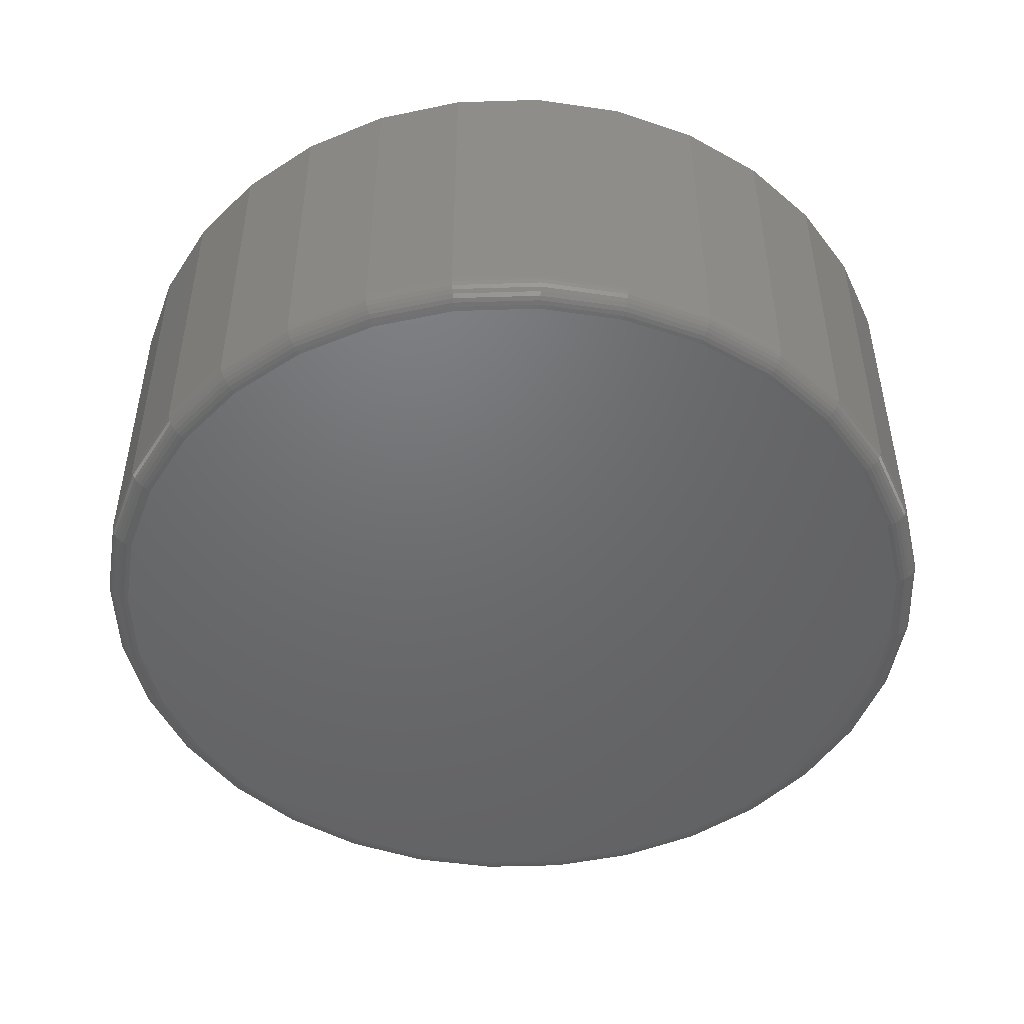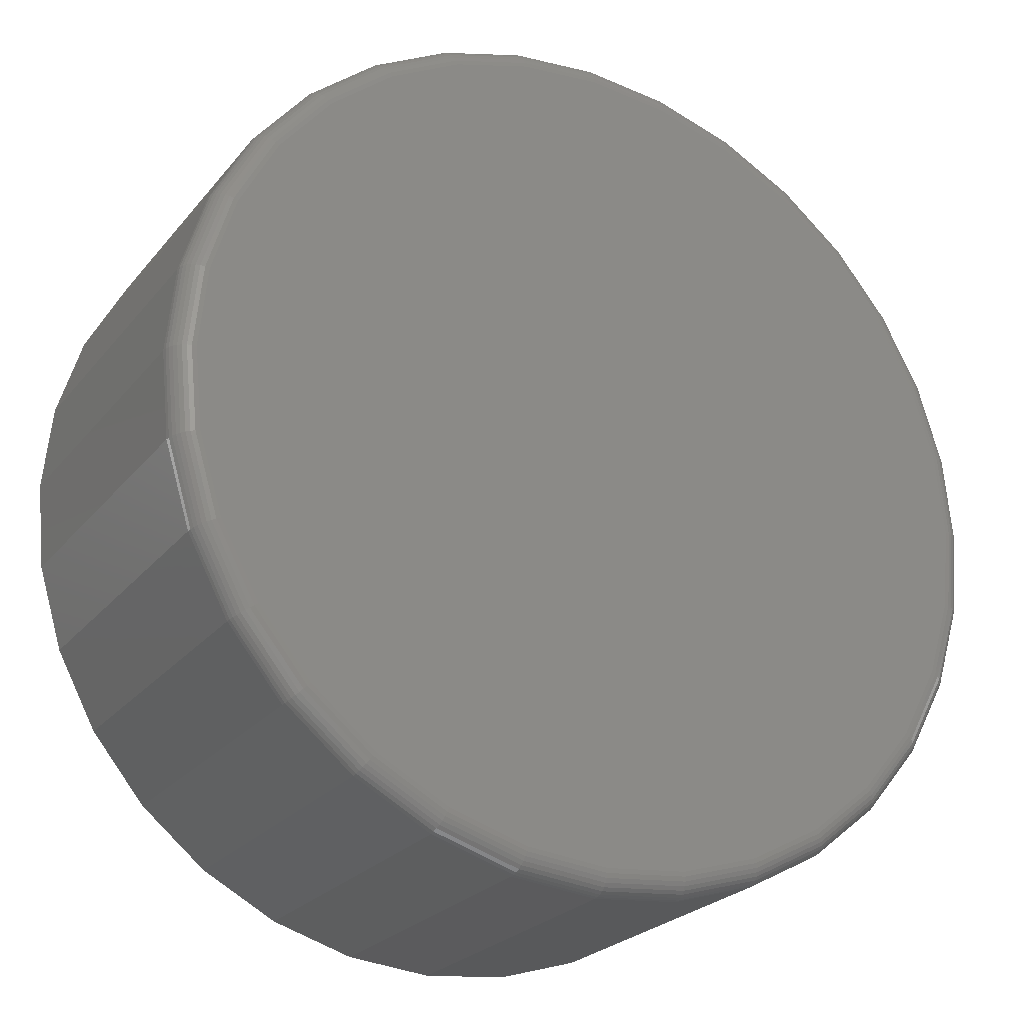
<metadata>
{"format":"stl","ext":"stl","renderer":"f3d","projection":"perspective","resolution":1024,"background":"white","views":[{"elev":-48.5,"azim":-59.9,"up":"+Y"},{"elev":-24.4,"azim":-29.2,"up":"+Z"}]}
</metadata>
<code>
# stl→obj: 320 verts, 636 faces
v -0.1323 -0.6016 0.705
v 0.1481 -0.6016 0.705
v 0.007895 -0.6016 0.7188
v 0.283 -0.6016 0.6641
v -0.2672 -0.6016 0.6641
v 0.4073 -0.6016 0.5977
v -0.3915 -0.6016 0.5977
v 0.5162 -0.6016 0.5083
v -0.5004 -0.6016 0.5083
v 0.6056 -0.6016 0.3994
v -0.5898 -0.6016 0.3994
v 0.672 -0.6016 0.2751
v -0.6562 -0.6016 0.2751
v 0.7129 -0.6016 0.1402
v -0.6971 -0.6016 0.1402
v 0.7267 -0.6016 3.657e-16
v -0.7109 -0.6016 -5.59e-16
v 0.7129 -0.6016 -0.1402
v -0.6971 -0.6016 -0.1402
v 0.672 -0.6016 -0.2751
v -0.6562 -0.6016 -0.2751
v 0.6056 -0.6016 -0.3994
v -0.5898 -0.6016 -0.3994
v 0.5162 -0.6016 -0.5083
v -0.5004 -0.6016 -0.5083
v 0.4073 -0.6016 -0.5977
v -0.3915 -0.6016 -0.5977
v 0.283 -0.6016 -0.6641
v -0.2672 -0.6016 -0.6641
v 0.1481 -0.6016 -0.705
v -0.1323 -0.6016 -0.705
v 0.007895 -0.6016 -0.7188
v 0.7658 1.952e-16 -9.282e-17
v 0.7658 -0.5625 -9.516e-16
v 0.7512 1.935e-16 -0.1479
v 0.7512 -0.5625 -0.1479
v 0.7081 1.888e-16 -0.29
v 0.7081 -0.5625 -0.29
v 0.6381 1.81e-16 -0.4211
v 0.6381 -0.5625 -0.4211
v 0.5438 1.705e-16 -0.5359
v 0.5438 -0.5625 -0.5359
v 0.429 1.578e-16 -0.6302
v 0.429 -0.5625 -0.6302
v 0.2979 1.432e-16 -0.7002
v 0.2979 -0.5625 -0.7002
v 0.1558 1.274e-16 -0.7433
v 0.1558 -0.5625 -0.7433
v 0.007895 1.11e-16 -0.7579
v 0.007895 -0.5625 -0.7579
v -0.14 9.461e-17 -0.7433
v -0.14 -0.5625 -0.7433
v -0.2821 7.882e-17 -0.7002
v -0.2821 -0.5625 -0.7002
v -0.4132 6.427e-17 -0.6302
v -0.4132 -0.5625 -0.6302
v -0.528 5.152e-17 -0.5359
v -0.528 -0.5625 -0.5359
v -0.6223 4.106e-17 -0.4211
v -0.6223 -0.5625 -0.4211
v -0.6923 3.328e-17 -0.29
v -0.6923 -0.5625 -0.29
v -0.7354 2.85e-17 -0.1479
v -0.7354 -0.5625 -0.1479
v -0.75 2.688e-17 9.281e-17
v -0.75 -0.5625 9.281e-17
v -0.7354 2.85e-17 0.1479
v -0.7354 -0.5625 0.1479
v -0.6923 3.328e-17 0.29
v -0.6923 -0.5625 0.29
v -0.6223 4.106e-17 0.4211
v -0.6223 -0.5625 0.4211
v -0.528 5.152e-17 0.5359
v -0.528 -0.5625 0.5359
v -0.4132 6.427e-17 0.6302
v -0.4132 -0.5625 0.6302
v -0.2821 7.882e-17 0.7002
v -0.2821 -0.5625 0.7002
v -0.14 9.461e-17 0.7433
v -0.14 -0.5625 0.7433
v 0.007895 1.11e-16 0.7579
v 0.007895 -0.5625 0.7579
v 0.1558 1.274e-16 0.7433
v 0.1558 -0.5625 0.7433
v 0.2979 1.432e-16 0.7002
v 0.2979 -0.5625 0.7002
v 0.429 1.578e-16 0.6302
v 0.429 -0.5625 0.6302
v 0.5438 1.705e-16 0.5359
v 0.5438 -0.5625 0.5359
v 0.6381 1.81e-16 0.4211
v 0.6381 -0.5625 0.4211
v 0.7081 1.888e-16 0.29
v 0.7081 -0.5625 0.29
v 0.7512 1.935e-16 0.1479
v 0.7512 -0.5625 0.1479
v -0.7186 -0.6008 1.708e-18
v -0.7046 -0.6008 0.1417
v -0.7259 -0.5986 5.712e-17
v -0.7118 -0.5986 0.1432
v -0.7326 -0.595 1.448e-18
v -0.7184 -0.595 0.1445
v -0.7386 -0.5901 1.232e-18
v -0.7242 -0.5901 0.1456
v -0.7434 -0.5842 5.648e-17
v -0.729 -0.5842 0.1466
v -0.747 -0.5774 5.618e-17
v -0.7325 -0.5774 0.1473
v -0.7492 -0.5701 5.585e-17
v -0.7347 -0.5701 0.1477
v 0.7204 -0.6008 0.1417
v 0.7343 -0.6008 -8.865e-16
v 0.7276 -0.5986 0.1432
v 0.7417 -0.5986 -8.866e-16
v 0.7342 -0.595 0.1445
v 0.7484 -0.595 -8.867e-16
v 0.74 -0.5901 0.1456
v 0.7543 -0.5901 -9.425e-16
v 0.7448 -0.5842 0.1466
v 0.7592 -0.5842 -8.872e-16
v 0.7483 -0.5774 0.1473
v 0.7628 -0.5774 -9.43e-16
v 0.7505 -0.5701 0.1477
v 0.765 -0.5701 -8.878e-16
v 0.679 -0.6008 0.278
v 0.6858 -0.5986 0.2808
v 0.6921 -0.595 0.2834
v 0.6975 -0.5901 0.2857
v 0.702 -0.5842 0.2875
v 0.7054 -0.5774 0.2889
v 0.7074 -0.5701 0.2897
v 0.6119 -0.6008 0.4036
v 0.618 -0.5986 0.4077
v 0.6236 -0.595 0.4114
v 0.6285 -0.5901 0.4147
v 0.6326 -0.5842 0.4174
v 0.6356 -0.5774 0.4194
v 0.6374 -0.5701 0.4206
v 0.5216 -0.6008 0.5137
v 0.5268 -0.5986 0.5189
v 0.5315 -0.595 0.5236
v 0.5357 -0.5901 0.5278
v 0.5392 -0.5842 0.5313
v 0.5417 -0.5774 0.5338
v 0.5433 -0.5701 0.5354
v 0.4115 -0.6008 0.604
v 0.4156 -0.5986 0.6101
v 0.4193 -0.595 0.6157
v 0.4226 -0.5901 0.6207
v 0.4253 -0.5842 0.6247
v 0.4273 -0.5774 0.6277
v 0.4285 -0.5701 0.6295
v 0.2859 -0.6008 0.6712
v 0.2887 -0.5986 0.6779
v 0.2913 -0.595 0.6842
v 0.2936 -0.5901 0.6896
v 0.2954 -0.5842 0.6941
v 0.2968 -0.5774 0.6975
v 0.2976 -0.5701 0.6995
v 0.1496 -0.6008 0.7125
v 0.151 -0.5986 0.7197
v 0.1524 -0.595 0.7263
v 0.1535 -0.5901 0.7321
v 0.1545 -0.5842 0.7369
v 0.1552 -0.5774 0.7404
v 0.1556 -0.5701 0.7426
v 0.007895 -0.6008 0.7265
v 0.007895 -0.5986 0.7338
v 0.007895 -0.595 0.7405
v 0.007895 -0.5901 0.7465
v 0.007895 -0.5842 0.7513
v 0.007895 -0.5774 0.7549
v 0.007895 -0.5701 0.7571
v -0.1338 -0.6008 0.7125
v -0.1353 -0.5986 0.7197
v -0.1366 -0.595 0.7263
v -0.1377 -0.5901 0.7321
v -0.1387 -0.5842 0.7369
v -0.1394 -0.5774 0.7404
v -0.1398 -0.5701 0.7426
v -0.2701 -0.6008 0.6712
v -0.2729 -0.5986 0.6779
v -0.2755 -0.595 0.6842
v -0.2778 -0.5901 0.6896
v -0.2796 -0.5842 0.6941
v -0.281 -0.5774 0.6975
v -0.2819 -0.5701 0.6995
v -0.3957 -0.6008 0.604
v -0.3998 -0.5986 0.6101
v -0.4035 -0.595 0.6157
v -0.4068 -0.5901 0.6207
v -0.4095 -0.5842 0.6247
v -0.4115 -0.5774 0.6277
v -0.4128 -0.5701 0.6295
v -0.5058 -0.6008 0.5137
v -0.511 -0.5986 0.5189
v -0.5157 -0.595 0.5236
v -0.5199 -0.5901 0.5278
v -0.5234 -0.5842 0.5313
v -0.5259 -0.5774 0.5338
v -0.5275 -0.5701 0.5354
v -0.5961 -0.6008 0.4036
v -0.6022 -0.5986 0.4077
v -0.6078 -0.595 0.4114
v -0.6128 -0.5901 0.4147
v -0.6168 -0.5842 0.4174
v -0.6198 -0.5774 0.4194
v -0.6216 -0.5701 0.4206
v -0.6633 -0.6008 0.278
v -0.67 -0.5986 0.2808
v -0.6763 -0.595 0.2834
v -0.6817 -0.5901 0.2857
v -0.6862 -0.5842 0.2875
v -0.6896 -0.5774 0.2889
v -0.6916 -0.5701 0.2897
v 0.7204 -0.6008 -0.1417
v 0.7276 -0.5986 -0.1432
v 0.7342 -0.595 -0.1445
v 0.74 -0.5901 -0.1456
v 0.7448 -0.5842 -0.1466
v 0.7483 -0.5774 -0.1473
v 0.7505 -0.5701 -0.1477
v -0.7046 -0.6008 -0.1417
v -0.7118 -0.5986 -0.1432
v -0.7184 -0.595 -0.1445
v -0.7242 -0.5901 -0.1456
v -0.729 -0.5842 -0.1466
v -0.7325 -0.5774 -0.1473
v -0.7347 -0.5701 -0.1477
v -0.6633 -0.6008 -0.278
v -0.67 -0.5986 -0.2808
v -0.6763 -0.595 -0.2834
v -0.6817 -0.5901 -0.2857
v -0.6862 -0.5842 -0.2875
v -0.6896 -0.5774 -0.2889
v -0.6916 -0.5701 -0.2897
v -0.5961 -0.6008 -0.4036
v -0.6022 -0.5986 -0.4077
v -0.6078 -0.595 -0.4114
v -0.6128 -0.5901 -0.4147
v -0.6168 -0.5842 -0.4174
v -0.6198 -0.5774 -0.4194
v -0.6216 -0.5701 -0.4206
v -0.5058 -0.6008 -0.5137
v -0.511 -0.5986 -0.5189
v -0.5157 -0.595 -0.5236
v -0.5199 -0.5901 -0.5278
v -0.5234 -0.5842 -0.5313
v -0.5259 -0.5774 -0.5338
v -0.5275 -0.5701 -0.5354
v -0.3957 -0.6008 -0.604
v -0.3998 -0.5986 -0.6101
v -0.4035 -0.595 -0.6157
v -0.4068 -0.5901 -0.6207
v -0.4095 -0.5842 -0.6247
v -0.4115 -0.5774 -0.6277
v -0.4128 -0.5701 -0.6295
v -0.2701 -0.6008 -0.6712
v -0.2729 -0.5986 -0.6779
v -0.2755 -0.595 -0.6842
v -0.2778 -0.5901 -0.6896
v -0.2796 -0.5842 -0.6941
v -0.281 -0.5774 -0.6975
v -0.2819 -0.5701 -0.6995
v -0.1338 -0.6008 -0.7125
v -0.1353 -0.5986 -0.7197
v -0.1366 -0.595 -0.7263
v -0.1377 -0.5901 -0.7321
v -0.1387 -0.5842 -0.7369
v -0.1394 -0.5774 -0.7404
v -0.1398 -0.5701 -0.7426
v 0.007895 -0.6008 -0.7265
v 0.007895 -0.5986 -0.7338
v 0.007895 -0.595 -0.7405
v 0.007895 -0.5901 -0.7465
v 0.007895 -0.5842 -0.7513
v 0.007895 -0.5774 -0.7549
v 0.007895 -0.5701 -0.7571
v 0.1496 -0.6008 -0.7125
v 0.151 -0.5986 -0.7197
v 0.1524 -0.595 -0.7263
v 0.1535 -0.5901 -0.7321
v 0.1545 -0.5842 -0.7369
v 0.1552 -0.5774 -0.7404
v 0.1556 -0.5701 -0.7426
v 0.2859 -0.6008 -0.6712
v 0.2887 -0.5986 -0.6779
v 0.2913 -0.595 -0.6842
v 0.2936 -0.5901 -0.6896
v 0.2954 -0.5842 -0.6941
v 0.2968 -0.5774 -0.6975
v 0.2976 -0.5701 -0.6995
v 0.4115 -0.6008 -0.604
v 0.4156 -0.5986 -0.6101
v 0.4193 -0.595 -0.6157
v 0.4226 -0.5901 -0.6207
v 0.4253 -0.5842 -0.6247
v 0.4273 -0.5774 -0.6277
v 0.4285 -0.5701 -0.6295
v 0.5216 -0.6008 -0.5137
v 0.5268 -0.5986 -0.5189
v 0.5315 -0.595 -0.5236
v 0.5357 -0.5901 -0.5278
v 0.5392 -0.5842 -0.5313
v 0.5417 -0.5774 -0.5338
v 0.5433 -0.5701 -0.5354
v 0.6119 -0.6008 -0.4036
v 0.618 -0.5986 -0.4077
v 0.6236 -0.595 -0.4114
v 0.6285 -0.5901 -0.4147
v 0.6326 -0.5842 -0.4174
v 0.6356 -0.5774 -0.4194
v 0.6374 -0.5701 -0.4206
v 0.679 -0.6008 -0.278
v 0.6858 -0.5986 -0.2808
v 0.6921 -0.595 -0.2834
v 0.6975 -0.5901 -0.2857
v 0.702 -0.5842 -0.2875
v 0.7054 -0.5774 -0.2889
v 0.7074 -0.5701 -0.2897
f 1 2 3
f 2 1 4
f 4 1 5
f 4 5 6
f 6 5 7
f 6 7 8
f 8 7 9
f 8 9 10
f 10 9 11
f 10 11 12
f 12 11 13
f 12 13 14
f 14 13 15
f 14 15 16
f 16 15 17
f 16 17 18
f 18 17 19
f 18 19 20
f 20 19 21
f 20 21 22
f 22 21 23
f 22 23 24
f 24 23 25
f 24 25 26
f 26 25 27
f 26 27 28
f 28 27 29
f 28 29 30
f 30 29 31
f 30 31 32
f 33 34 35
f 35 34 36
f 35 36 37
f 37 36 38
f 37 38 39
f 39 38 40
f 39 40 41
f 41 40 42
f 41 42 43
f 43 42 44
f 43 44 45
f 45 44 46
f 45 46 47
f 47 46 48
f 47 48 49
f 49 48 50
f 49 50 51
f 51 50 52
f 51 52 53
f 53 52 54
f 53 54 55
f 55 54 56
f 55 56 57
f 57 56 58
f 57 58 59
f 59 58 60
f 59 60 61
f 61 60 62
f 61 62 63
f 63 62 64
f 63 64 65
f 65 64 66
f 65 66 67
f 67 66 68
f 67 68 69
f 69 68 70
f 69 70 71
f 71 70 72
f 71 72 73
f 73 72 74
f 73 74 75
f 75 74 76
f 75 76 77
f 77 76 78
f 77 78 79
f 79 78 80
f 79 80 81
f 81 80 82
f 81 82 83
f 83 82 84
f 83 84 85
f 85 84 86
f 85 86 87
f 87 86 88
f 87 88 89
f 89 88 90
f 89 90 91
f 91 90 92
f 91 92 93
f 93 92 94
f 93 94 95
f 95 94 96
f 95 96 33
f 33 96 34
f 17 15 97
f 97 15 98
f 97 98 99
f 99 98 100
f 99 100 101
f 101 100 102
f 101 102 103
f 103 102 104
f 103 104 105
f 105 104 106
f 105 106 107
f 107 106 108
f 107 108 109
f 109 108 110
f 109 110 66
f 66 110 68
f 14 16 111
f 111 16 112
f 111 112 113
f 113 112 114
f 113 114 115
f 115 114 116
f 115 116 117
f 117 116 118
f 117 118 119
f 119 118 120
f 119 120 121
f 121 120 122
f 121 122 123
f 123 122 124
f 123 124 96
f 96 124 34
f 12 14 125
f 125 14 111
f 125 111 126
f 126 111 113
f 126 113 127
f 127 113 115
f 127 115 128
f 128 115 117
f 128 117 129
f 129 117 119
f 129 119 130
f 130 119 121
f 130 121 131
f 131 121 123
f 131 123 94
f 94 123 96
f 10 12 132
f 132 12 125
f 132 125 133
f 133 125 126
f 133 126 134
f 134 126 127
f 134 127 135
f 135 127 128
f 135 128 136
f 136 128 129
f 136 129 137
f 137 129 130
f 137 130 138
f 138 130 131
f 138 131 92
f 92 131 94
f 8 10 139
f 139 10 132
f 139 132 140
f 140 132 133
f 140 133 141
f 141 133 134
f 141 134 142
f 142 134 135
f 142 135 143
f 143 135 136
f 143 136 144
f 144 136 137
f 144 137 145
f 145 137 138
f 145 138 90
f 90 138 92
f 6 8 146
f 146 8 139
f 146 139 147
f 147 139 140
f 147 140 148
f 148 140 141
f 148 141 149
f 149 141 142
f 149 142 150
f 150 142 143
f 150 143 151
f 151 143 144
f 151 144 152
f 152 144 145
f 152 145 88
f 88 145 90
f 4 6 153
f 153 6 146
f 153 146 154
f 154 146 147
f 154 147 155
f 155 147 148
f 155 148 156
f 156 148 149
f 156 149 157
f 157 149 150
f 157 150 158
f 158 150 151
f 158 151 159
f 159 151 152
f 159 152 86
f 86 152 88
f 2 4 160
f 160 4 153
f 160 153 161
f 161 153 154
f 161 154 162
f 162 154 155
f 162 155 163
f 163 155 156
f 163 156 164
f 164 156 157
f 164 157 165
f 165 157 158
f 165 158 166
f 166 158 159
f 166 159 84
f 84 159 86
f 3 2 167
f 167 2 160
f 167 160 168
f 168 160 161
f 168 161 169
f 169 161 162
f 169 162 170
f 170 162 163
f 170 163 171
f 171 163 164
f 171 164 172
f 172 164 165
f 172 165 173
f 173 165 166
f 173 166 82
f 82 166 84
f 1 3 174
f 174 3 167
f 174 167 175
f 175 167 168
f 175 168 176
f 176 168 169
f 176 169 177
f 177 169 170
f 177 170 178
f 178 170 171
f 178 171 179
f 179 171 172
f 179 172 180
f 180 172 173
f 180 173 80
f 80 173 82
f 5 1 181
f 181 1 174
f 181 174 182
f 182 174 175
f 182 175 183
f 183 175 176
f 183 176 184
f 184 176 177
f 184 177 185
f 185 177 178
f 185 178 186
f 186 178 179
f 186 179 187
f 187 179 180
f 187 180 78
f 78 180 80
f 7 5 188
f 188 5 181
f 188 181 189
f 189 181 182
f 189 182 190
f 190 182 183
f 190 183 191
f 191 183 184
f 191 184 192
f 192 184 185
f 192 185 193
f 193 185 186
f 193 186 194
f 194 186 187
f 194 187 76
f 76 187 78
f 9 7 195
f 195 7 188
f 195 188 196
f 196 188 189
f 196 189 197
f 197 189 190
f 197 190 198
f 198 190 191
f 198 191 199
f 199 191 192
f 199 192 200
f 200 192 193
f 200 193 201
f 201 193 194
f 201 194 74
f 74 194 76
f 11 9 202
f 202 9 195
f 202 195 203
f 203 195 196
f 203 196 204
f 204 196 197
f 204 197 205
f 205 197 198
f 205 198 206
f 206 198 199
f 206 199 207
f 207 199 200
f 207 200 208
f 208 200 201
f 208 201 72
f 72 201 74
f 13 11 209
f 209 11 202
f 209 202 210
f 210 202 203
f 210 203 211
f 211 203 204
f 211 204 212
f 212 204 205
f 212 205 213
f 213 205 206
f 213 206 214
f 214 206 207
f 214 207 215
f 215 207 208
f 215 208 70
f 70 208 72
f 15 13 98
f 98 13 209
f 98 209 100
f 100 209 210
f 100 210 102
f 102 210 211
f 102 211 104
f 104 211 212
f 104 212 106
f 106 212 213
f 106 213 108
f 108 213 214
f 108 214 110
f 110 214 215
f 110 215 68
f 68 215 70
f 16 18 112
f 112 18 216
f 112 216 114
f 114 216 217
f 114 217 116
f 116 217 218
f 116 218 118
f 118 218 219
f 118 219 120
f 120 219 220
f 120 220 122
f 122 220 221
f 122 221 124
f 124 221 222
f 124 222 34
f 34 222 36
f 19 17 223
f 223 17 97
f 223 97 224
f 224 97 99
f 224 99 225
f 225 99 101
f 225 101 226
f 226 101 103
f 226 103 227
f 227 103 105
f 227 105 228
f 228 105 107
f 228 107 229
f 229 107 109
f 229 109 64
f 64 109 66
f 21 19 230
f 230 19 223
f 230 223 231
f 231 223 224
f 231 224 232
f 232 224 225
f 232 225 233
f 233 225 226
f 233 226 234
f 234 226 227
f 234 227 235
f 235 227 228
f 235 228 236
f 236 228 229
f 236 229 62
f 62 229 64
f 23 21 237
f 237 21 230
f 237 230 238
f 238 230 231
f 238 231 239
f 239 231 232
f 239 232 240
f 240 232 233
f 240 233 241
f 241 233 234
f 241 234 242
f 242 234 235
f 242 235 243
f 243 235 236
f 243 236 60
f 60 236 62
f 25 23 244
f 244 23 237
f 244 237 245
f 245 237 238
f 245 238 246
f 246 238 239
f 246 239 247
f 247 239 240
f 247 240 248
f 248 240 241
f 248 241 249
f 249 241 242
f 249 242 250
f 250 242 243
f 250 243 58
f 58 243 60
f 27 25 251
f 251 25 244
f 251 244 252
f 252 244 245
f 252 245 253
f 253 245 246
f 253 246 254
f 254 246 247
f 254 247 255
f 255 247 248
f 255 248 256
f 256 248 249
f 256 249 257
f 257 249 250
f 257 250 56
f 56 250 58
f 29 27 258
f 258 27 251
f 258 251 259
f 259 251 252
f 259 252 260
f 260 252 253
f 260 253 261
f 261 253 254
f 261 254 262
f 262 254 255
f 262 255 263
f 263 255 256
f 263 256 264
f 264 256 257
f 264 257 54
f 54 257 56
f 31 29 265
f 265 29 258
f 265 258 266
f 266 258 259
f 266 259 267
f 267 259 260
f 267 260 268
f 268 260 261
f 268 261 269
f 269 261 262
f 269 262 270
f 270 262 263
f 270 263 271
f 271 263 264
f 271 264 52
f 52 264 54
f 32 31 272
f 272 31 265
f 272 265 273
f 273 265 266
f 273 266 274
f 274 266 267
f 274 267 275
f 275 267 268
f 275 268 276
f 276 268 269
f 276 269 277
f 277 269 270
f 277 270 278
f 278 270 271
f 278 271 50
f 50 271 52
f 30 32 279
f 279 32 272
f 279 272 280
f 280 272 273
f 280 273 281
f 281 273 274
f 281 274 282
f 282 274 275
f 282 275 283
f 283 275 276
f 283 276 284
f 284 276 277
f 284 277 285
f 285 277 278
f 285 278 48
f 48 278 50
f 28 30 286
f 286 30 279
f 286 279 287
f 287 279 280
f 287 280 288
f 288 280 281
f 288 281 289
f 289 281 282
f 289 282 290
f 290 282 283
f 290 283 291
f 291 283 284
f 291 284 292
f 292 284 285
f 292 285 46
f 46 285 48
f 26 28 293
f 293 28 286
f 293 286 294
f 294 286 287
f 294 287 295
f 295 287 288
f 295 288 296
f 296 288 289
f 296 289 297
f 297 289 290
f 297 290 298
f 298 290 291
f 298 291 299
f 299 291 292
f 299 292 44
f 44 292 46
f 24 26 300
f 300 26 293
f 300 293 301
f 301 293 294
f 301 294 302
f 302 294 295
f 302 295 303
f 303 295 296
f 303 296 304
f 304 296 297
f 304 297 305
f 305 297 298
f 305 298 306
f 306 298 299
f 306 299 42
f 42 299 44
f 22 24 307
f 307 24 300
f 307 300 308
f 308 300 301
f 308 301 309
f 309 301 302
f 309 302 310
f 310 302 303
f 310 303 311
f 311 303 304
f 311 304 312
f 312 304 305
f 312 305 313
f 313 305 306
f 313 306 40
f 40 306 42
f 20 22 314
f 314 22 307
f 314 307 315
f 315 307 308
f 315 308 316
f 316 308 309
f 316 309 317
f 317 309 310
f 317 310 318
f 318 310 311
f 318 311 319
f 319 311 312
f 319 312 320
f 320 312 313
f 320 313 38
f 38 313 40
f 18 20 216
f 216 20 314
f 216 314 217
f 217 314 315
f 217 315 218
f 218 315 316
f 218 316 219
f 219 316 317
f 219 317 220
f 220 317 318
f 220 318 221
f 221 318 319
f 221 319 222
f 222 319 320
f 222 320 36
f 36 320 38
f 81 83 79
f 49 51 47
f 47 51 53
f 47 53 45
f 45 53 55
f 45 55 43
f 43 55 57
f 43 57 41
f 41 57 59
f 41 59 39
f 39 59 61
f 39 61 37
f 37 61 63
f 37 63 35
f 35 63 65
f 35 65 33
f 33 65 67
f 33 67 95
f 95 67 69
f 95 69 93
f 93 69 71
f 93 71 91
f 91 71 73
f 91 73 89
f 89 73 75
f 89 75 87
f 87 75 77
f 87 77 85
f 85 77 79
f 85 79 83

</code>
